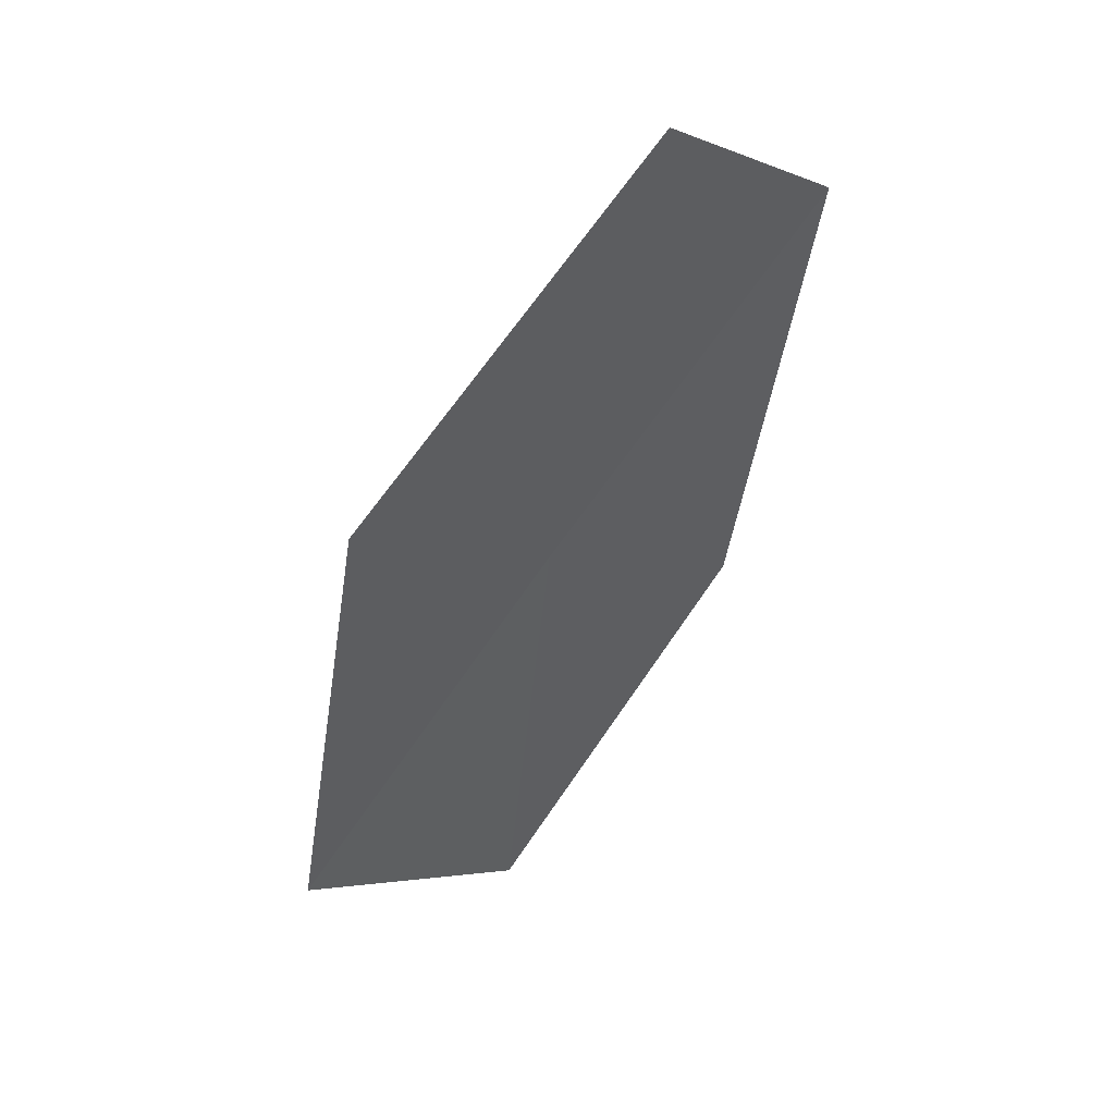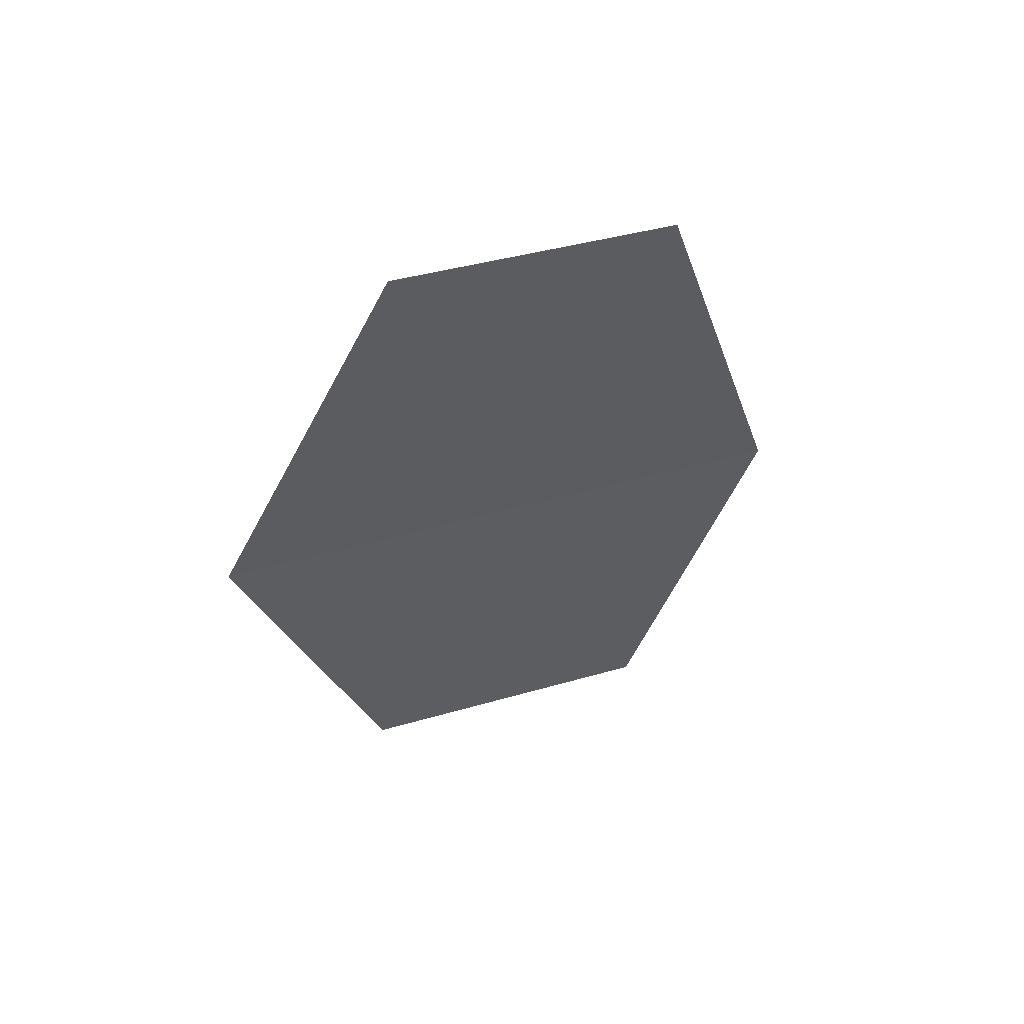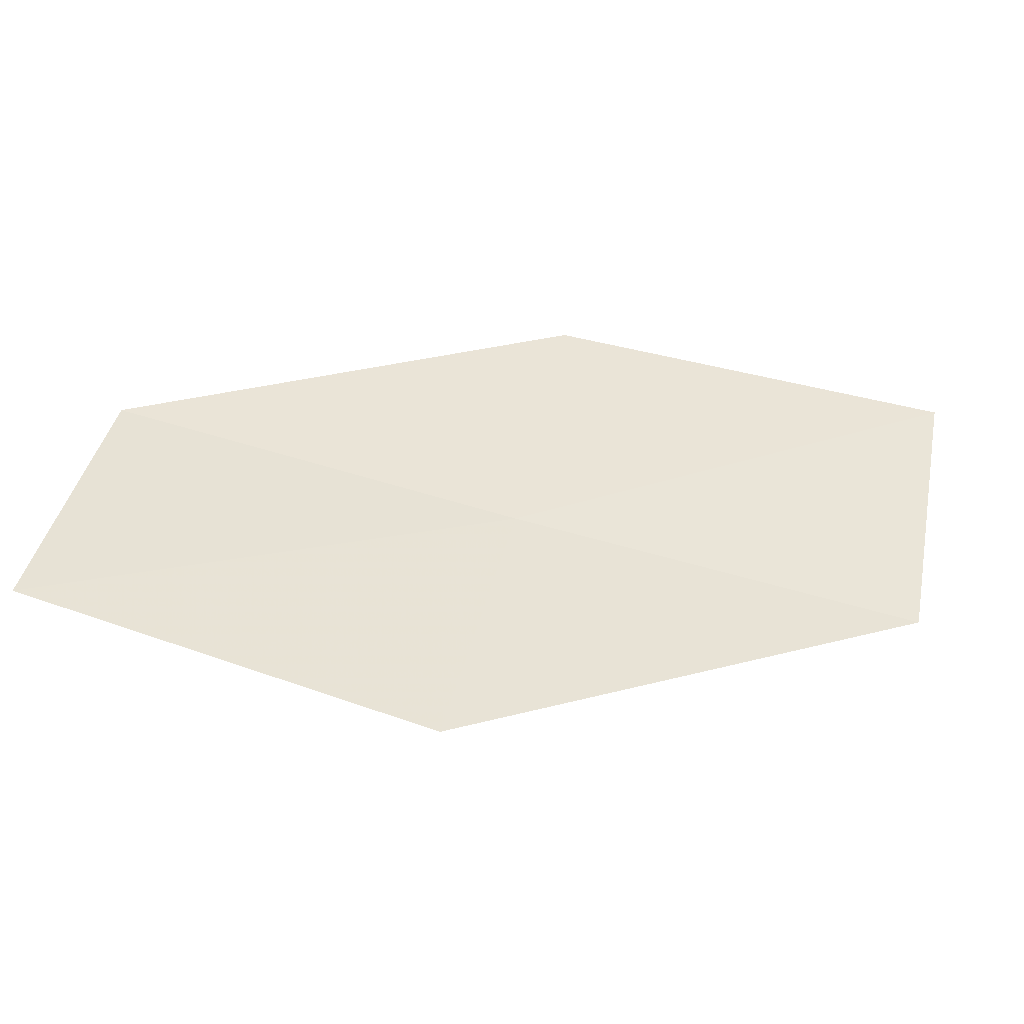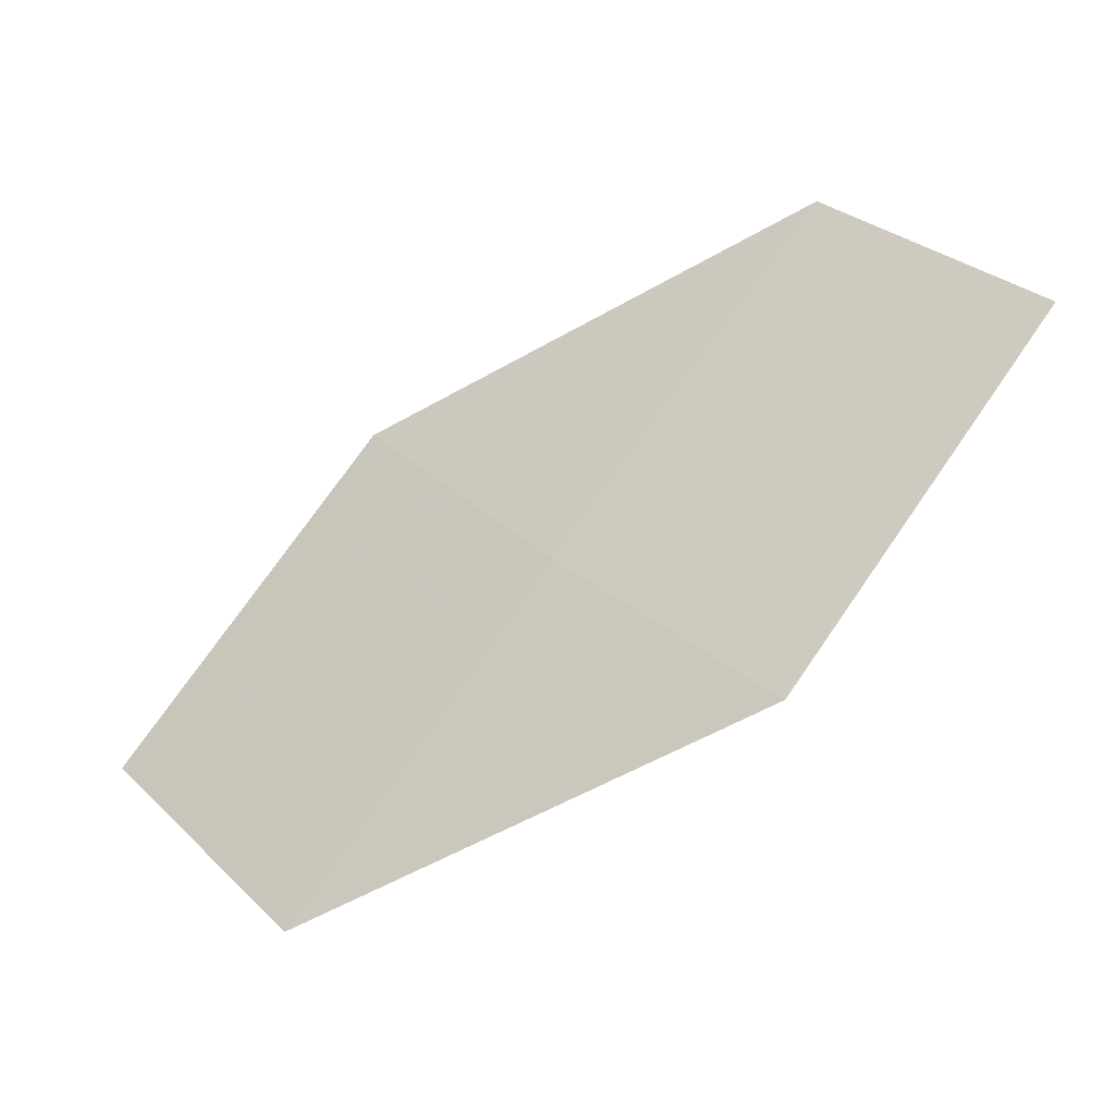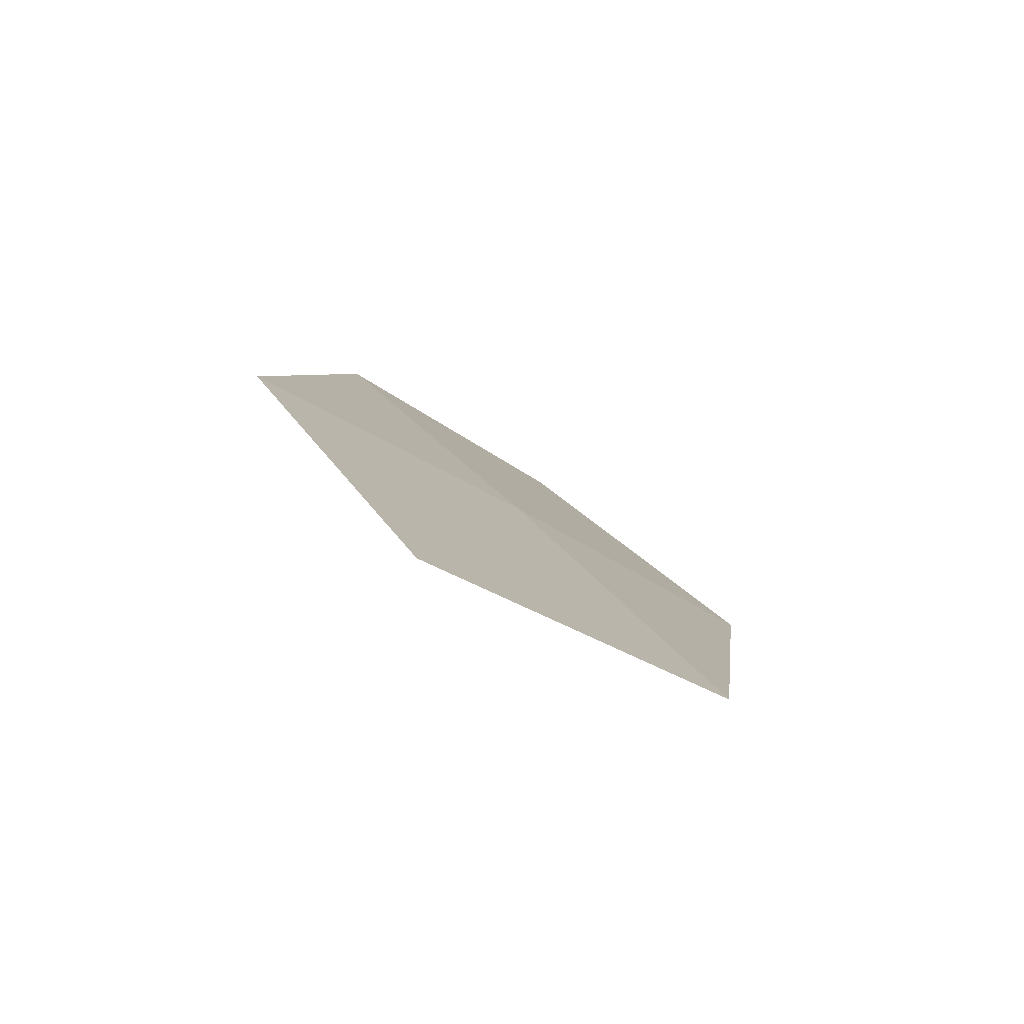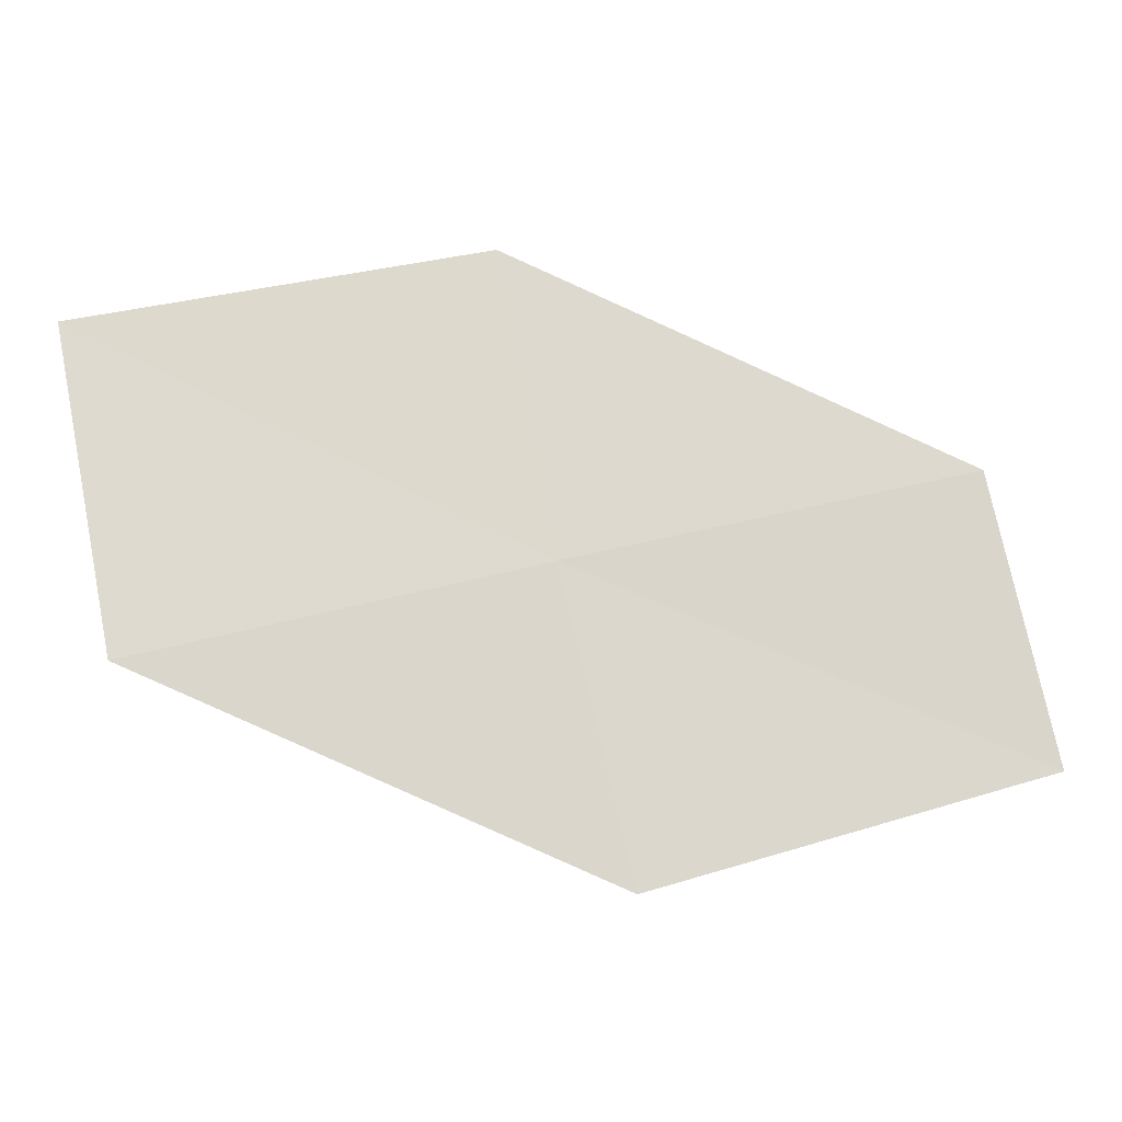
<metadata>
{"format":"obj","ext":"obj","renderer":"f3d","projection":"perspective","resolution":1024,"background":"white","views":[{"elev":-10.2,"azim":58.5,"up":"+Z"},{"elev":9.8,"azim":83.2,"up":"+Z"},{"elev":-26.1,"azim":131.0,"up":"+Y"},{"elev":20.6,"azim":-11.3,"up":"+Z"},{"elev":-26.9,"azim":-105.3,"up":"+Z"},{"elev":-39.0,"azim":-47.7,"up":"+Y"}]}
</metadata>
<code>
v -13.25 -5.548 30.81
v -14.41 -4.988 30.04
v -13.61 -4.712 30.92
v -14.02 -5.874 29.94
v -12.83 -6.358 30.71
v -12.43 -5.208 31.67
v -12.04 -5.967 31.56
f 1 3 2
f 1 2 4
f 1 4 5
f 1 6 3
f 1 7 6
f 1 5 7

</code>
